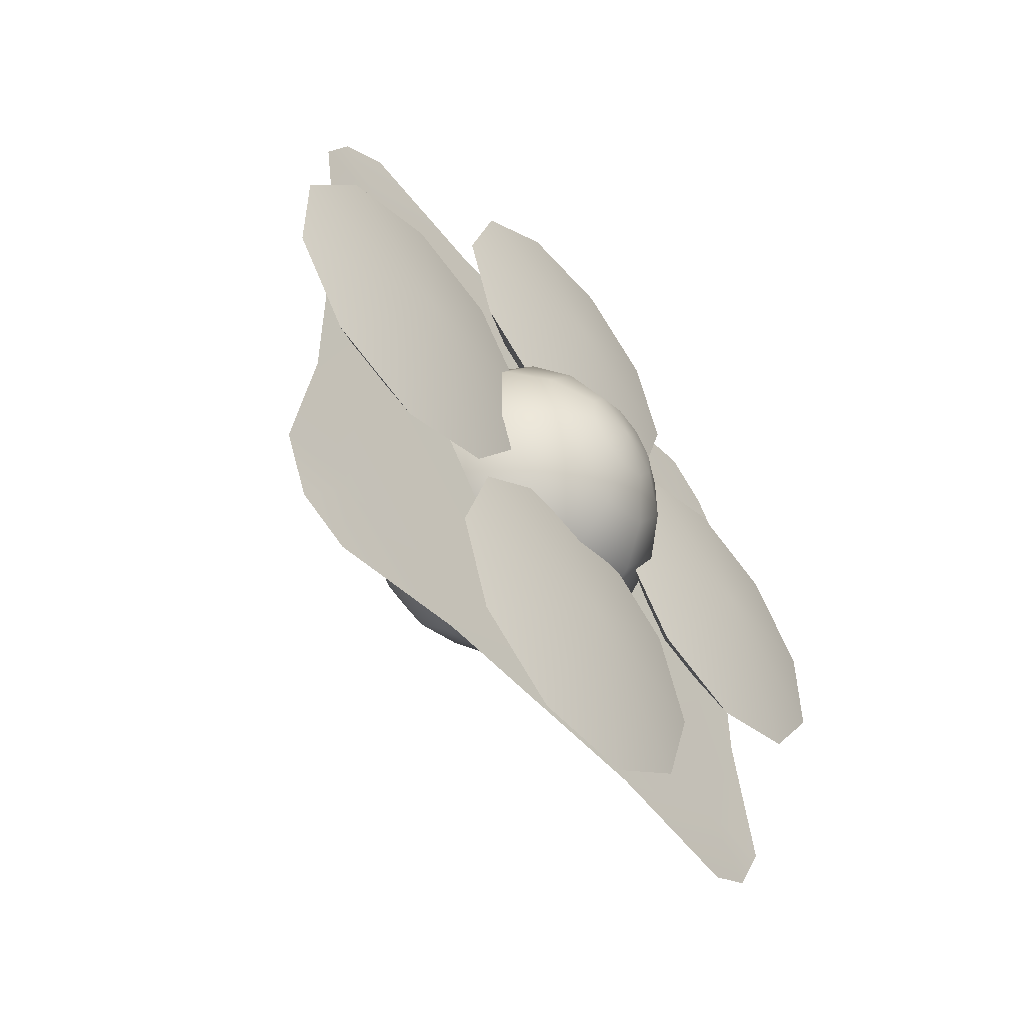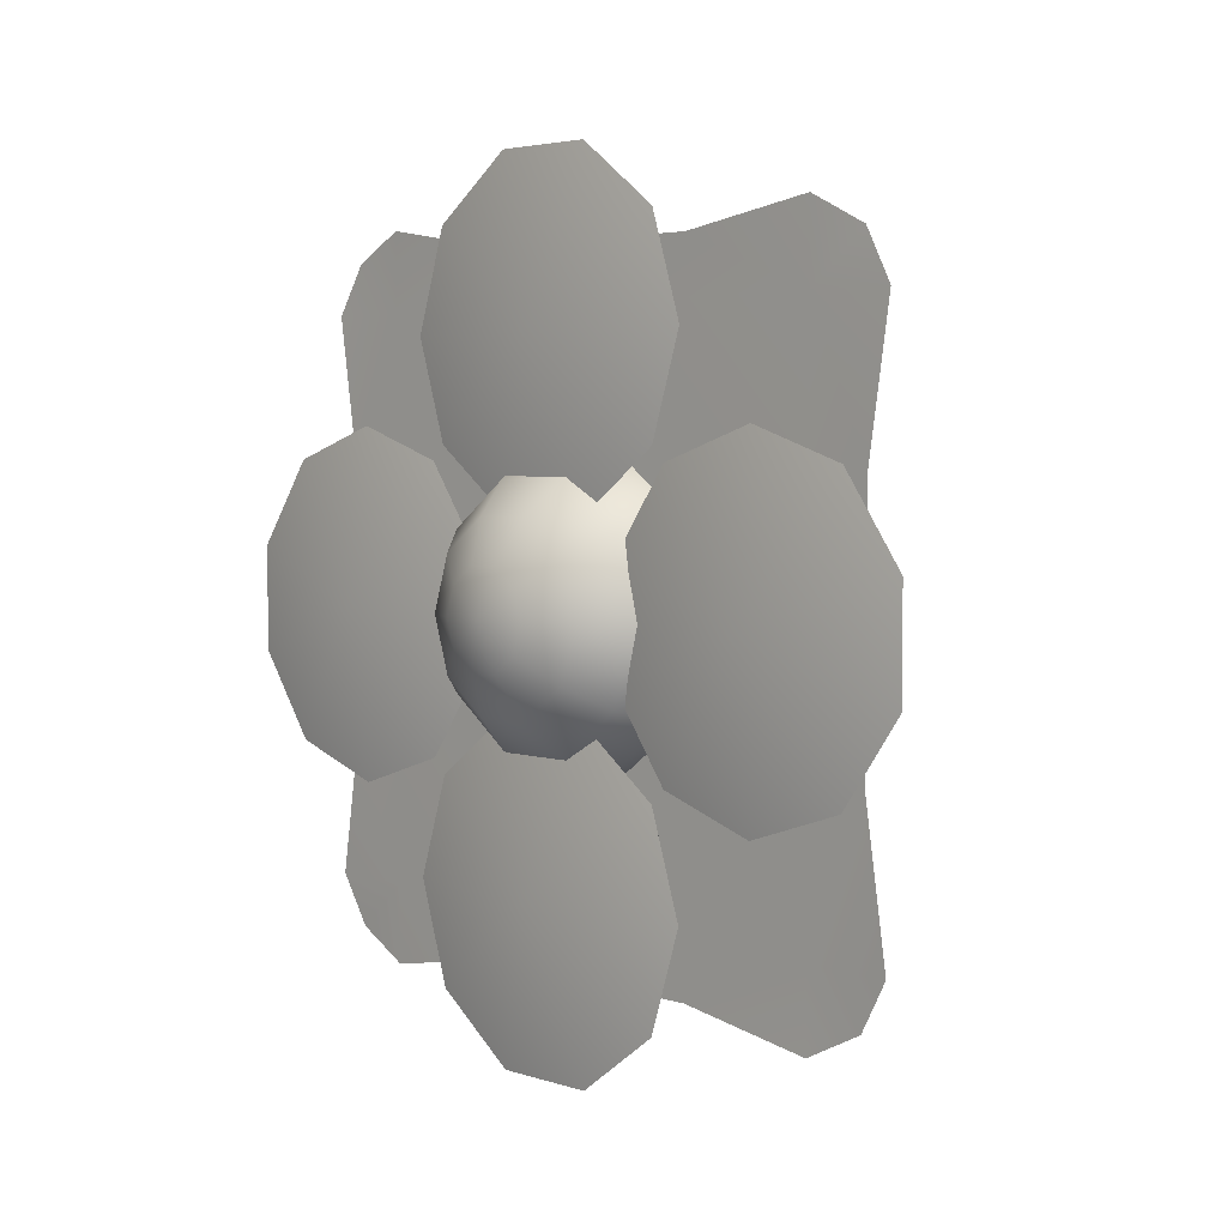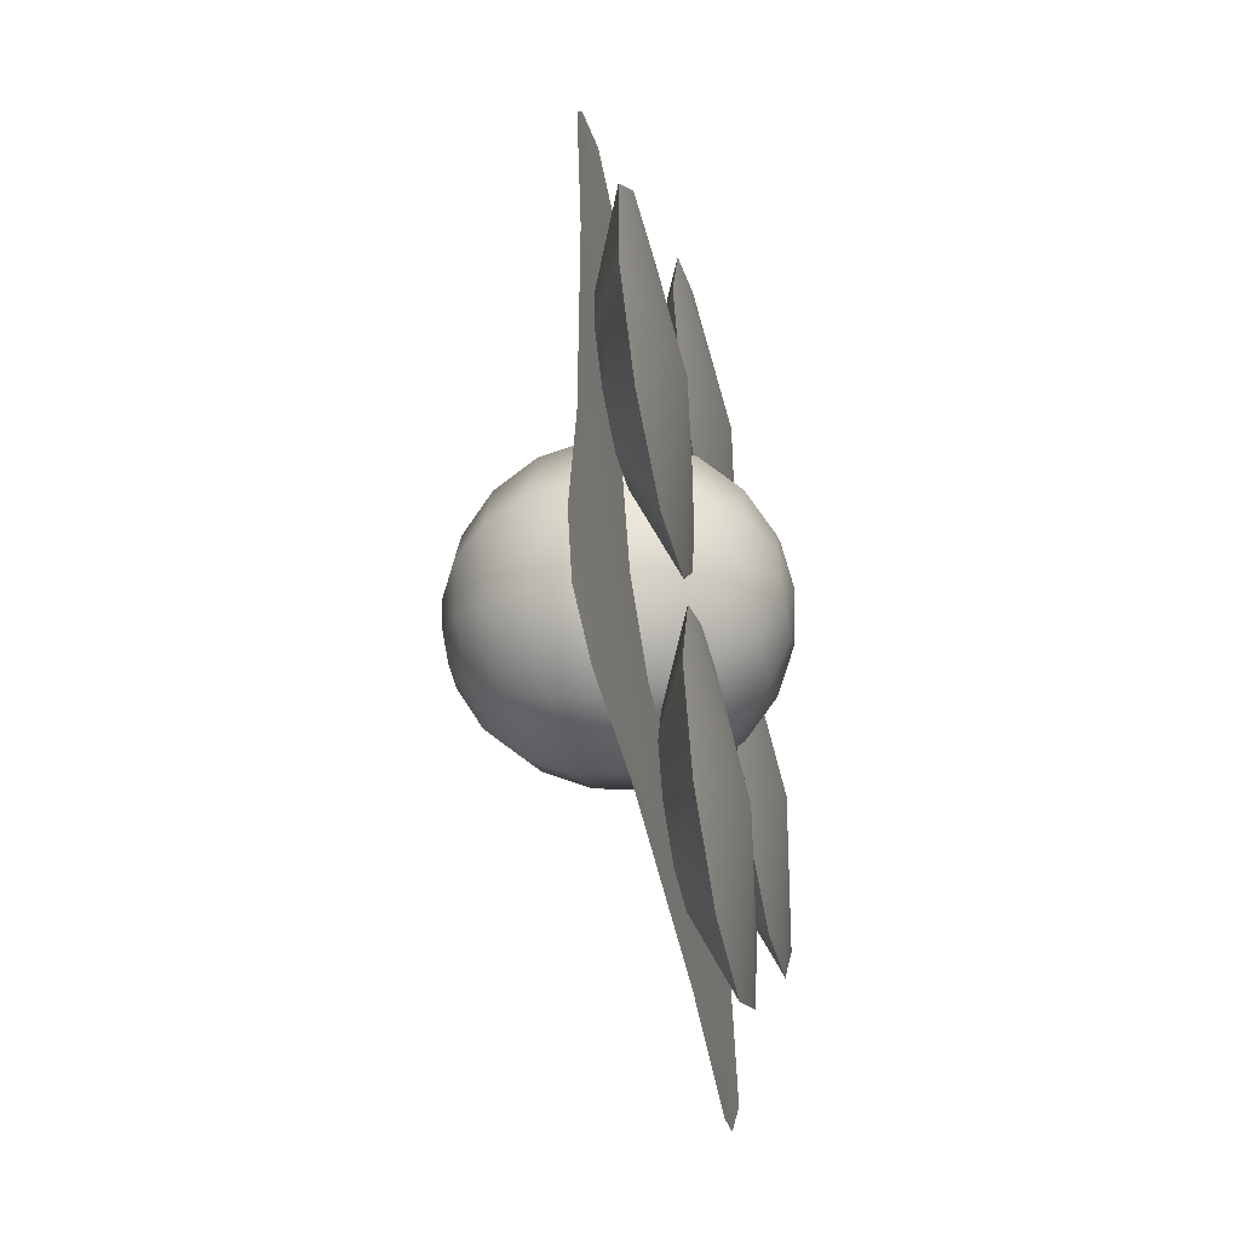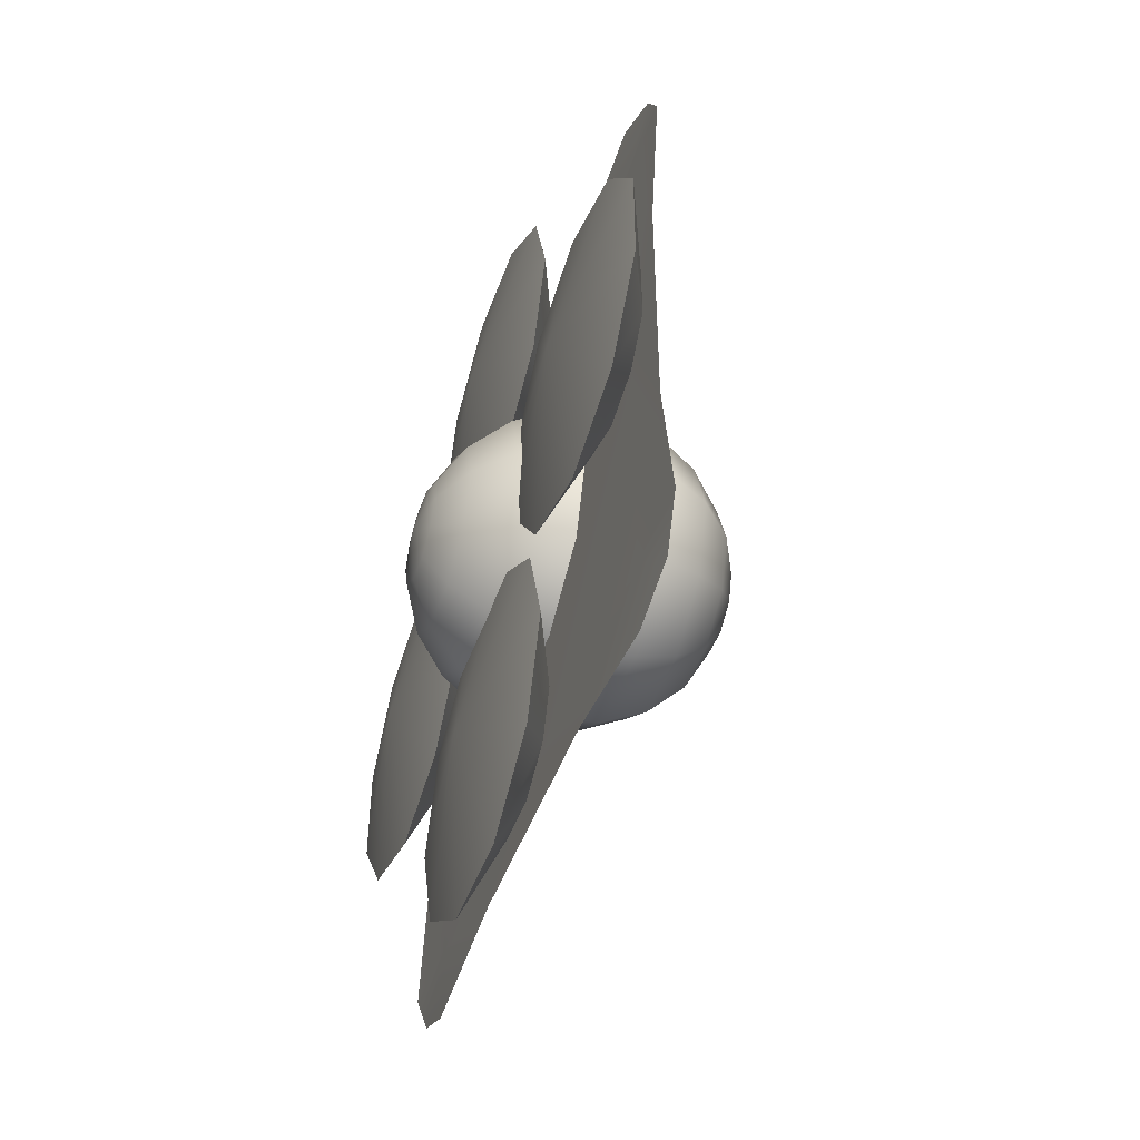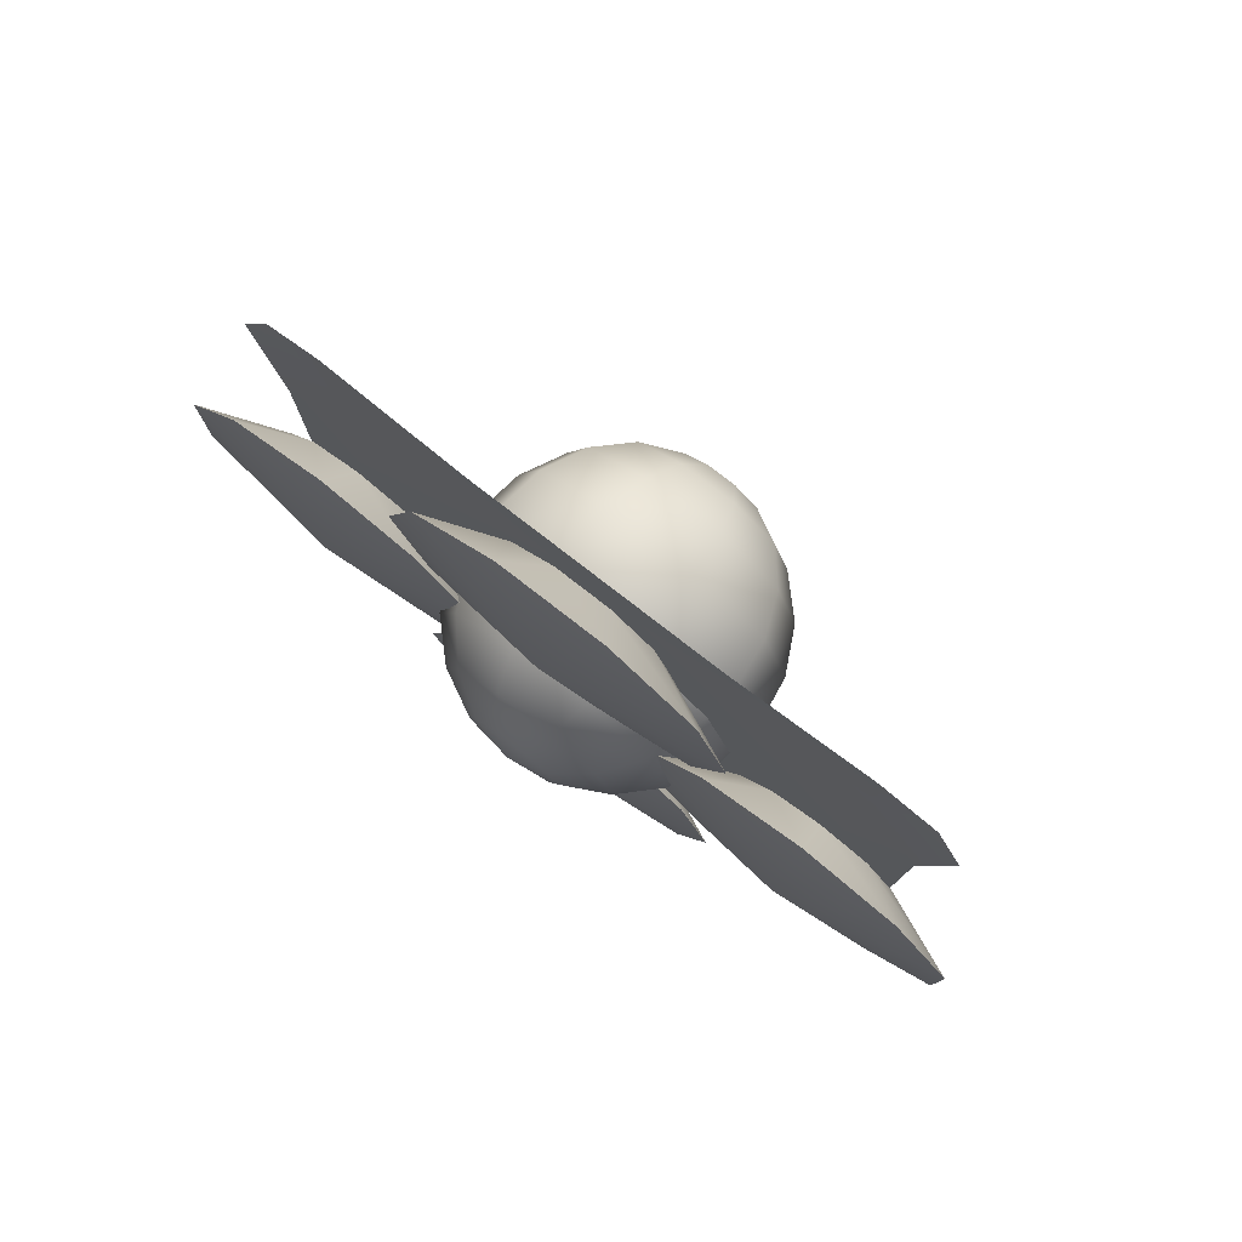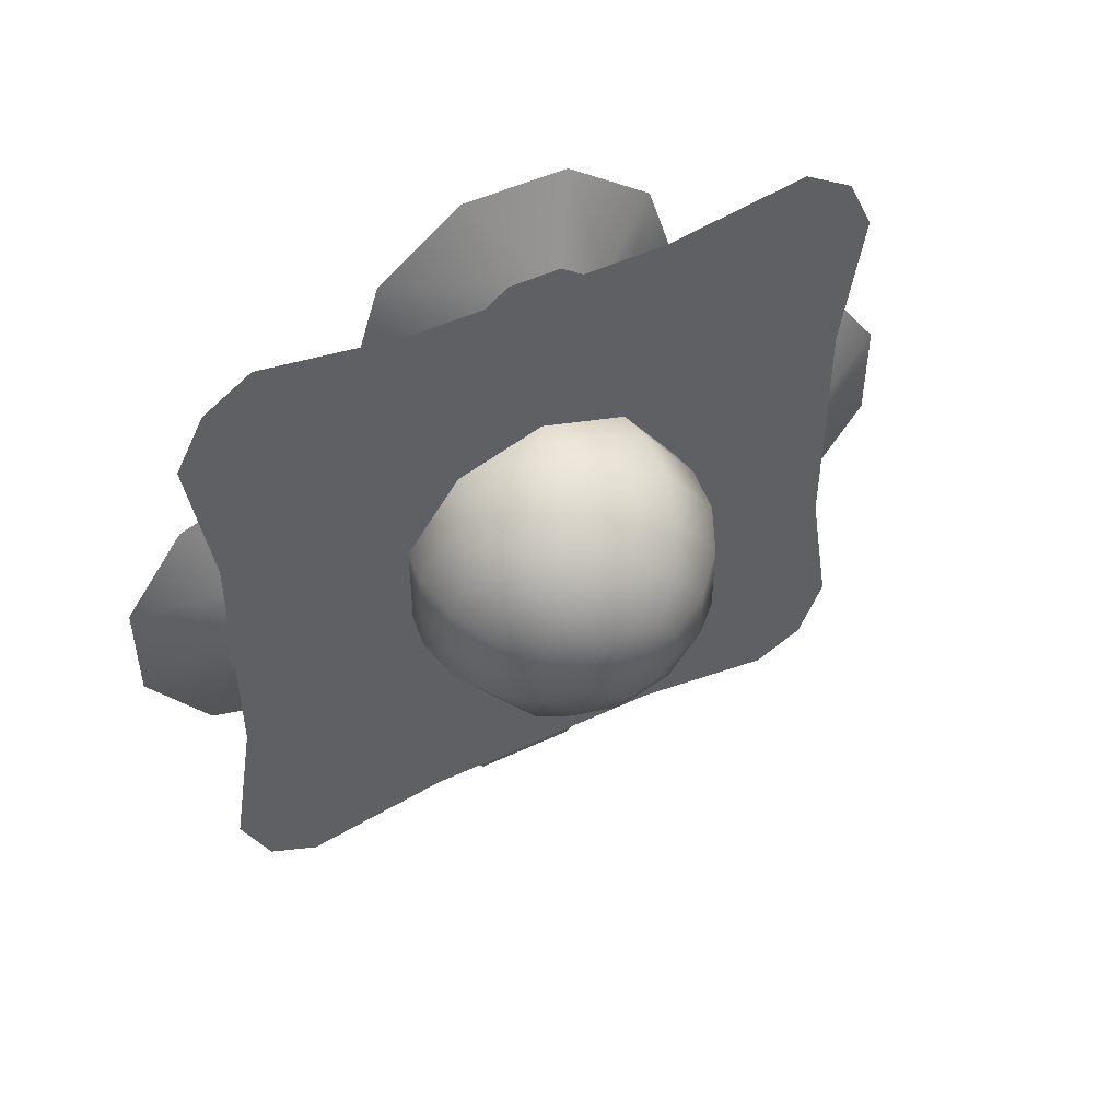
<metadata>
{"format":"obj","ext":"obj","renderer":"f3d","projection":"perspective","resolution":1024,"background":"white","views":[{"elev":-52.6,"azim":40.1,"up":"+Z"},{"elev":3.8,"azim":136.7,"up":"+Y"},{"elev":-48.4,"azim":11.7,"up":"+Y"},{"elev":-46.8,"azim":160.8,"up":"+Y"},{"elev":79.0,"azim":127.6,"up":"+Y"},{"elev":48.7,"azim":-117.8,"up":"+Z"}]}
</metadata>
<code>
v -0.228 13.95 -0.4157
v -0.4593 13.95 -0.01642
v -0.2294 13.95 0.3834
v 0.2319 13.95 0.3842
v 0.4631 13.95 -0.01486
v 0.2332 13.95 -0.4149
v 0.001965 13.95 -0.0157
v 1.357 12.89 -0.1569
v 1.289 12.89 -0.5887
v 1.289 13.15 -0.5063
v 1.289 12.64 -0.5063
v 1.289 12.48 -0.2903
v 1.091 12.41 -0.8216
v 1.09 12.11 -0.4111
v 0.7823 12.23 -1.072
v 0.7815 11.82 -0.5071
v 0.3932 12.11 -1.233
v 0.392 11.63 -0.569
v -0.03844 12.07 -1.289
v -0.03944 11.56 -0.5908
v -0.4701 12.11 -1.235
v -0.4712 11.63 -0.5705
v -0.8599 12.23 -1.075
v -0.8607 11.82 -0.5098
v -1.169 12.41 -0.8253
v -1.17 12.11 -0.4147
v -1.368 12.64 -0.5106
v -1.369 12.48 -0.2947
v -1.437 12.89 -0.1614
v -1.369 12.48 -0.028
v -1.369 12.64 0.188
v -1.172 12.41 0.5032
v -1.172 12.89 0.6602
v -0.8633 12.89 0.9696
v -0.8629 13.56 0.7537
v -0.4736 13.67 0.9151
v -0.4725 14.16 0.2507
v -0.04101 14.22 0.2725
v -0.03944 14.22 -0.5908
v 0.392 14.16 -0.569
v 0.3932 13.67 -1.233
v 0.7823 13.56 -1.072
v 0.7828 12.89 -1.288
v 1.091 12.89 -0.9785
v 0.3874 12.12 2.018
v 0.7026 11.67 2.898
v 0.3867 12.27 2.467
v 0.7041 11.39 2.018
v 0.3882 12.27 1.569
v 0.7057 11.67 1.139
v 0.3886 12.65 1.291
v 0.7066 12.42 0.5957
v 0.3886 13.12 1.291
v 0.7066 13.35 0.5957
v 0.3882 13.5 1.569
v 0.7057 14.1 1.139
v 0.3874 13.65 2.018
v 0.7041 14.38 2.018
v 0.3867 13.5 2.467
v 0.7026 14.1 2.898
v 0.3863 13.12 2.745
v 0.7018 13.35 3.441
v 0.3863 12.65 2.745
v 0.7018 12.42 3.441
v 0.3901 11.12 0.4211
v 0.7071 12.09 0.2656
v 0.3906 11.4 0.03911
v 0.7058 11.55 1.014
v 0.39 10.67 0.5671
v 0.7053 10.67 1.299
v 0.3901 10.22 0.4211
v 0.7058 9.791 1.014
v 0.3906 9.943 0.0391
v 0.7071 9.247 0.2656
v 0.3916 9.943 -0.4332
v 0.7085 9.247 -0.6589
v 0.3921 10.22 -0.8155
v 0.7098 9.791 -1.407
v 0.3924 10.67 -0.9614
v 0.7102 10.67 -1.693
v 0.3921 11.12 -0.8155
v 0.7098 11.55 -1.407
v 0.3916 11.4 -0.4332
v 0.7085 12.09 -0.6589
v 0.394 12.27 -1.963
v 0.7091 12.42 -0.9889
v 0.3936 12.65 -1.685
v 0.71 11.67 -1.532
v 0.3948 12.12 -2.412
v 0.7114 11.39 -2.412
v 0.3956 12.27 -2.861
v 0.7129 11.67 -3.291
v 0.396 12.65 -3.139
v 0.7136 12.42 -3.834
v 0.396 13.12 -3.139
v 0.7136 13.35 -3.834
v 0.3956 13.5 -2.861
v 0.7129 14.1 -3.291
v 0.3948 13.65 -2.412
v 0.7114 14.38 -2.412
v 0.394 13.5 -1.963
v 0.71 14.1 -1.532
v 0.3936 13.12 -1.685
v 0.7091 13.35 -0.9889
v 0.3921 14.65 -0.8155
v 0.7085 13.68 -0.6589
v 0.3916 14.37 -0.4332
v 0.7098 14.22 -1.407
v 0.3924 15.1 -0.9614
v 0.7102 15.1 -1.693
v 0.3921 15.55 -0.8155
v 0.7098 15.98 -1.407
v 0.3916 15.83 -0.4332
v 0.7085 16.52 -0.6589
v 0.3906 15.83 0.03911
v 0.7071 16.52 0.2656
v 0.3901 15.55 0.4211
v 0.7058 15.98 1.014
v 0.39 15.1 0.5671
v 0.7053 15.1 1.299
v 0.3901 14.65 0.4211
v 0.7058 14.22 1.014
v 0.3906 14.37 0.03911
v 0.7071 13.68 0.2656
v 1.091 13.38 -0.8216
v 0.7815 13.97 -0.5071
v 0.3908 14.16 0.2521
v -0.04201 13.71 0.971
v -0.4741 12.89 1.169
v -0.8629 12.23 0.7537
v -1.171 12.11 0.09271
v 1.09 13.67 -0.4111
v 0.7803 13.97 0.1913
v 0.3897 13.67 0.9164
v -0.0424 12.89 1.238
v -0.4736 12.11 0.9151
v -0.8619 11.82 0.1888
v 0.3936 12.89 -1.487
v -0.0379 12.89 -1.556
v -0.4697 12.89 -1.488
v -0.8594 12.89 -1.291
v -1.169 12.89 -0.9821
v -1.368 12.89 -0.593
v -0.4725 11.63 0.2507
v -0.04101 11.56 0.2725
v 0.3908 11.63 0.2521
v 0.7803 11.82 0.1913
v 1.089 12.11 0.09642
v 1.288 12.48 -0.02361
v -0.03844 13.71 -1.289
v -0.4701 13.67 -1.235
v -0.8599 13.56 -1.075
v -1.169 13.38 -0.8253
v -1.368 13.15 -0.5106
v -0.04201 12.07 0.971
v 0.3897 12.11 0.9164
v 0.7795 12.23 0.7565
v 1.089 12.41 0.507
v 1.288 12.64 0.1923
v -0.4712 14.16 -0.5705
v -0.8607 13.97 -0.5098
v -1.17 13.67 -0.4147
v -1.369 13.3 -0.2947
v 0.3892 12.89 1.17
v 0.779 12.89 0.9724
v 1.089 12.89 0.6637
v 1.288 12.89 0.2748
v 0.7795 13.56 0.7565
v 1.089 13.38 0.507
v 1.288 13.15 0.1923
v -0.8619 13.97 0.1888
v -1.171 13.67 0.09271
v -1.369 13.3 -0.028
v -1.172 13.38 0.5032
v -1.369 13.15 0.188
v 1.089 13.67 0.09642
v 1.288 13.3 -0.0236
v 0.27 15.33 -0.2055
v 0.272 15.82 -1.311
v 0.27 15.82 -0.2055
v 0.2738 15.33 -2.571
v 0.2721 14.11 -1.388
v 0.2738 12.89 -2.571
v 0.27 12.89 -0.2055
v 0.2749 11.76 -3.132
v 0.2749 12.89 -3.132
v 0.2738 10.46 -2.571
v 0.2721 11.68 -1.388
v 0.27 10.46 -0.2055
v 0.2662 12.89 2.161
v 0.2652 14.03 2.721
v 0.2652 12.89 2.721
v 0.2662 15.33 2.161
v 0.2681 14.11 0.9776
v 0.2682 9.969 0.9005
v 0.27 9.969 -0.2055
v 0.2662 10.46 2.161
v 0.2681 11.68 0.9776
v 0.2682 15.82 0.9005
v 0.2662 16.03 2.161
v 0.2427 15.77 2.671
v 0.2652 11.76 2.721
v 0.2649 10.46 2.925
v 0.2427 10.02 2.671
v 1.289 13.3 -0.2903
v -1.37 12.89 0.2702
v 0.2753 10.46 -3.335
v 0.252 10.02 -3.082
v 0.2738 9.765 -2.571
v 0.9217 10.67 -0.1962
v 0.2738 16.03 -2.571
v 0.252 15.77 -3.082
v 0.2753 15.33 -3.335
v 0.9217 15.1 -0.1962
v 0.9182 12.89 2.019
v 0.9257 12.89 -2.411
v 0.2662 9.765 2.161
v 0.272 9.969 -1.311
v 0.2749 14.03 -3.132
v 0.2649 15.33 2.925
f 8 9 10
f 11 9 8
f 12 11 8
f 13 11 12
f 14 13 12
f 15 13 14
f 16 15 14
f 17 15 16
f 18 17 16
f 19 17 18
f 20 19 18
f 21 19 20
f 22 21 20
f 23 21 22
f 24 23 22
f 25 23 24
f 26 25 24
f 27 25 26
f 28 27 26
f 29 27 28
f 30 29 28
f 31 29 30
f 32 31 30
f 33 31 32
f 34 33 32
f 35 33 34
f 36 35 34
f 37 35 36
f 38 37 36
f 39 37 38
f 40 39 38
f 41 39 40
f 42 41 40
f 43 41 42
f 44 43 42
f 13 43 44
f 11 13 44
f 45 46 47
f 48 46 45
f 49 48 45
f 50 48 49
f 51 50 49
f 52 50 51
f 53 52 51
f 54 52 53
f 55 54 53
f 56 54 55
f 57 56 55
f 58 56 57
f 59 58 57
f 60 58 59
f 61 60 59
f 62 60 61
f 63 62 61
f 64 62 63
f 47 64 63
f 46 64 47
f 65 66 67
f 68 66 65
f 69 68 65
f 70 68 69
f 71 70 69
f 72 70 71
f 73 72 71
f 74 72 73
f 75 74 73
f 76 74 75
f 77 76 75
f 78 76 77
f 79 78 77
f 80 78 79
f 81 80 79
f 82 80 81
f 83 82 81
f 84 82 83
f 67 84 83
f 66 84 67
f 85 86 87
f 88 86 85
f 89 88 85
f 90 88 89
f 91 90 89
f 92 90 91
f 93 92 91
f 94 92 93
f 95 94 93
f 96 94 95
f 97 96 95
f 98 96 97
f 99 98 97
f 100 98 99
f 101 100 99
f 102 100 101
f 103 102 101
f 104 102 103
f 87 104 103
f 86 104 87
f 105 106 107
f 108 106 105
f 109 108 105
f 110 108 109
f 111 110 109
f 112 110 111
f 113 112 111
f 114 112 113
f 115 114 113
f 116 114 115
f 117 116 115
f 118 116 117
f 119 118 117
f 120 118 119
f 121 120 119
f 122 120 121
f 123 122 121
f 124 122 123
f 107 124 123
f 106 124 107
f 44 9 11
f 125 9 44
f 42 125 44
f 126 125 42
f 40 126 42
f 127 126 40
f 38 127 40
f 128 127 38
f 36 128 38
f 129 128 36
f 34 129 36
f 130 129 34
f 32 130 34
f 131 130 32
f 30 131 32
f 28 131 30
f 125 10 9
f 132 10 125
f 126 132 125
f 133 132 126
f 127 133 126
f 134 133 127
f 128 134 127
f 135 134 128
f 129 135 128
f 136 135 129
f 130 136 129
f 137 136 130
f 131 137 130
f 26 137 131
f 28 26 131
f 15 43 13
f 138 43 15
f 17 138 15
f 139 138 17
f 19 139 17
f 140 139 19
f 21 140 19
f 141 140 21
f 23 141 21
f 142 141 23
f 25 142 23
f 143 142 25
f 27 143 25
f 29 143 27
f 24 137 26
f 144 137 24
f 22 144 24
f 145 144 22
f 20 145 22
f 146 145 20
f 18 146 20
f 147 146 18
f 16 147 18
f 148 147 16
f 14 148 16
f 149 148 14
f 12 149 14
f 8 149 12
f 138 41 43
f 150 41 138
f 139 150 138
f 151 150 139
f 140 151 139
f 152 151 140
f 141 152 140
f 153 152 141
f 142 153 141
f 154 153 142
f 143 154 142
f 29 154 143
f 144 136 137
f 155 136 144
f 145 155 144
f 156 155 145
f 146 156 145
f 157 156 146
f 147 157 146
f 158 157 147
f 148 158 147
f 159 158 148
f 149 159 148
f 8 159 149
f 150 39 41
f 160 39 150
f 151 160 150
f 161 160 151
f 152 161 151
f 162 161 152
f 153 162 152
f 163 162 153
f 154 163 153
f 29 163 154
f 155 135 136
f 164 135 155
f 156 164 155
f 165 164 156
f 157 165 156
f 166 165 157
f 158 166 157
f 167 166 158
f 159 167 158
f 8 167 159
f 164 134 135
f 168 134 164
f 165 168 164
f 169 168 165
f 166 169 165
f 170 169 166
f 167 170 166
f 8 170 167
f 160 37 39
f 171 37 160
f 161 171 160
f 172 171 161
f 162 172 161
f 173 172 162
f 163 173 162
f 29 173 163
f 171 35 37
f 174 35 171
f 172 174 171
f 175 174 172
f 173 175 172
f 29 175 173
f 168 133 134
f 176 133 168
f 169 176 168
f 177 176 169
f 170 177 169
f 8 177 170
f 178 179 180
f 181 179 178
f 182 181 178
f 183 181 182
f 184 183 182
f 183 185 186
f 187 185 183
f 188 187 183
f 189 187 188
f 184 189 188
f 190 191 192
f 193 191 190
f 194 193 190
f 178 193 194
f 184 178 194
f 189 195 196
f 197 195 189
f 198 197 189
f 190 197 198
f 184 190 198
f 199 178 180
f 193 178 199
f 200 193 199
f 201 193 200
f 202 190 192
f 197 190 202
f 203 197 202
f 204 197 203
f 176 132 133
f 205 132 176
f 177 205 176
f 8 205 177
f 174 33 35
f 206 33 174
f 175 206 174
f 29 206 175
f 187 207 185
f 208 207 187
f 209 208 187
f 210 80 82
f 78 80 210
f 76 78 210
f 210 74 76
f 72 74 210
f 70 72 210
f 210 66 68
f 84 66 210
f 82 84 210
f 181 211 179
f 212 211 181
f 213 212 181
f 214 106 108
f 124 106 214
f 122 124 214
f 214 120 122
f 118 120 214
f 116 118 214
f 214 114 116
f 112 114 214
f 110 112 214
f 215 60 62
f 58 60 215
f 56 58 215
f 215 54 56
f 52 54 215
f 50 52 215
f 215 46 48
f 64 46 215
f 62 64 215
f 216 86 88
f 104 86 216
f 102 104 216
f 216 100 102
f 98 100 216
f 96 98 216
f 216 94 96
f 92 94 216
f 90 92 216
f 197 217 195
f 204 217 197
f 187 218 209
f 189 218 187
f 181 219 213
f 183 219 181
f 220 193 201
f 191 193 220
f 10 205 8
f 132 205 10
f 31 206 29
f 33 206 31
f 183 186 219
f 182 178 184
f 188 183 184
f 184 194 190
f 189 196 218
f 184 198 189
f 108 110 214
f 48 50 215
f 88 90 216
f 68 70 210
f 7 1 2
f 6 1 7
f 5 6 7
f 7 4 5
f 3 4 7
f 2 3 7

</code>
